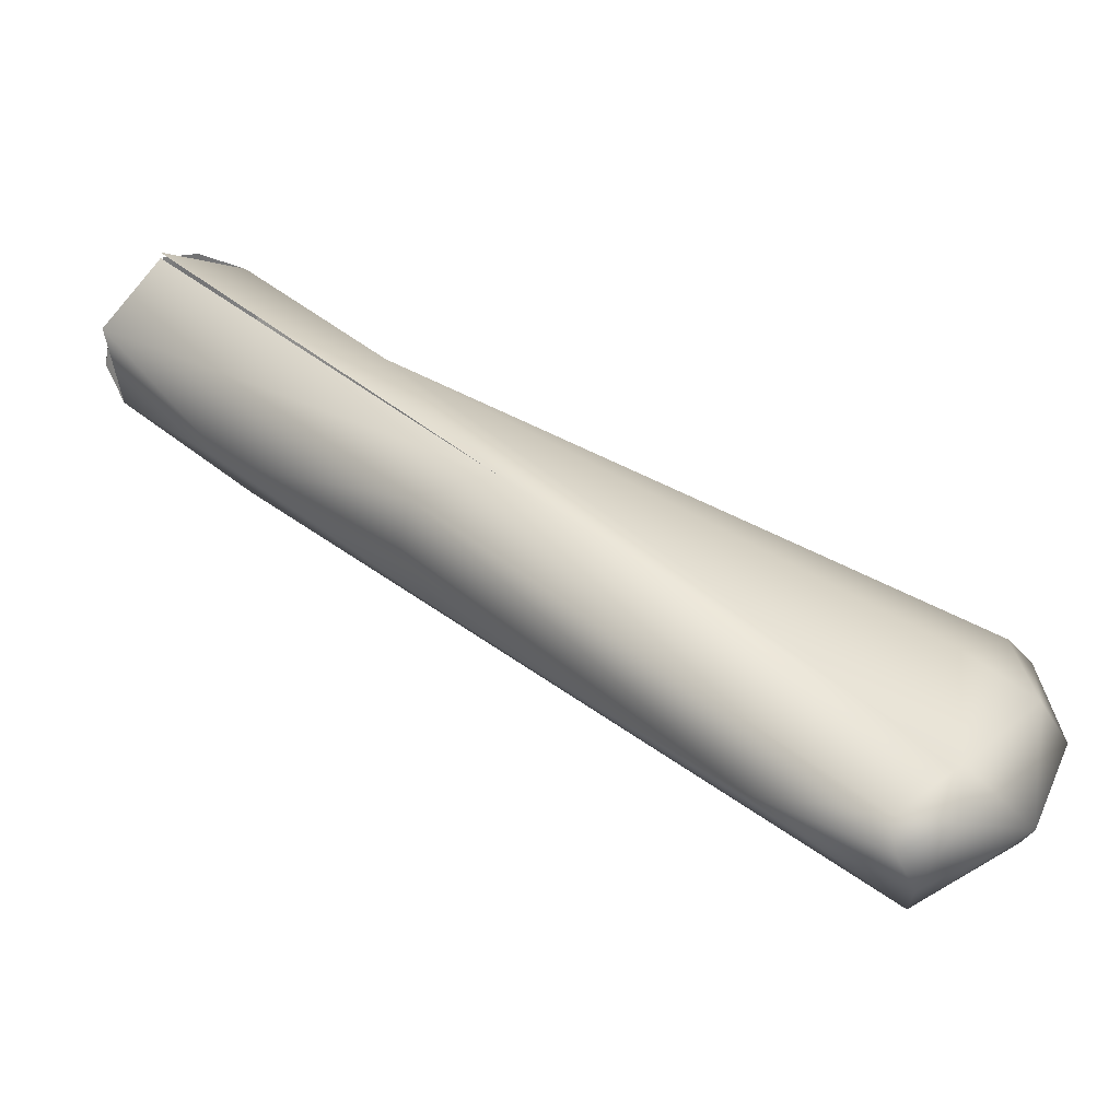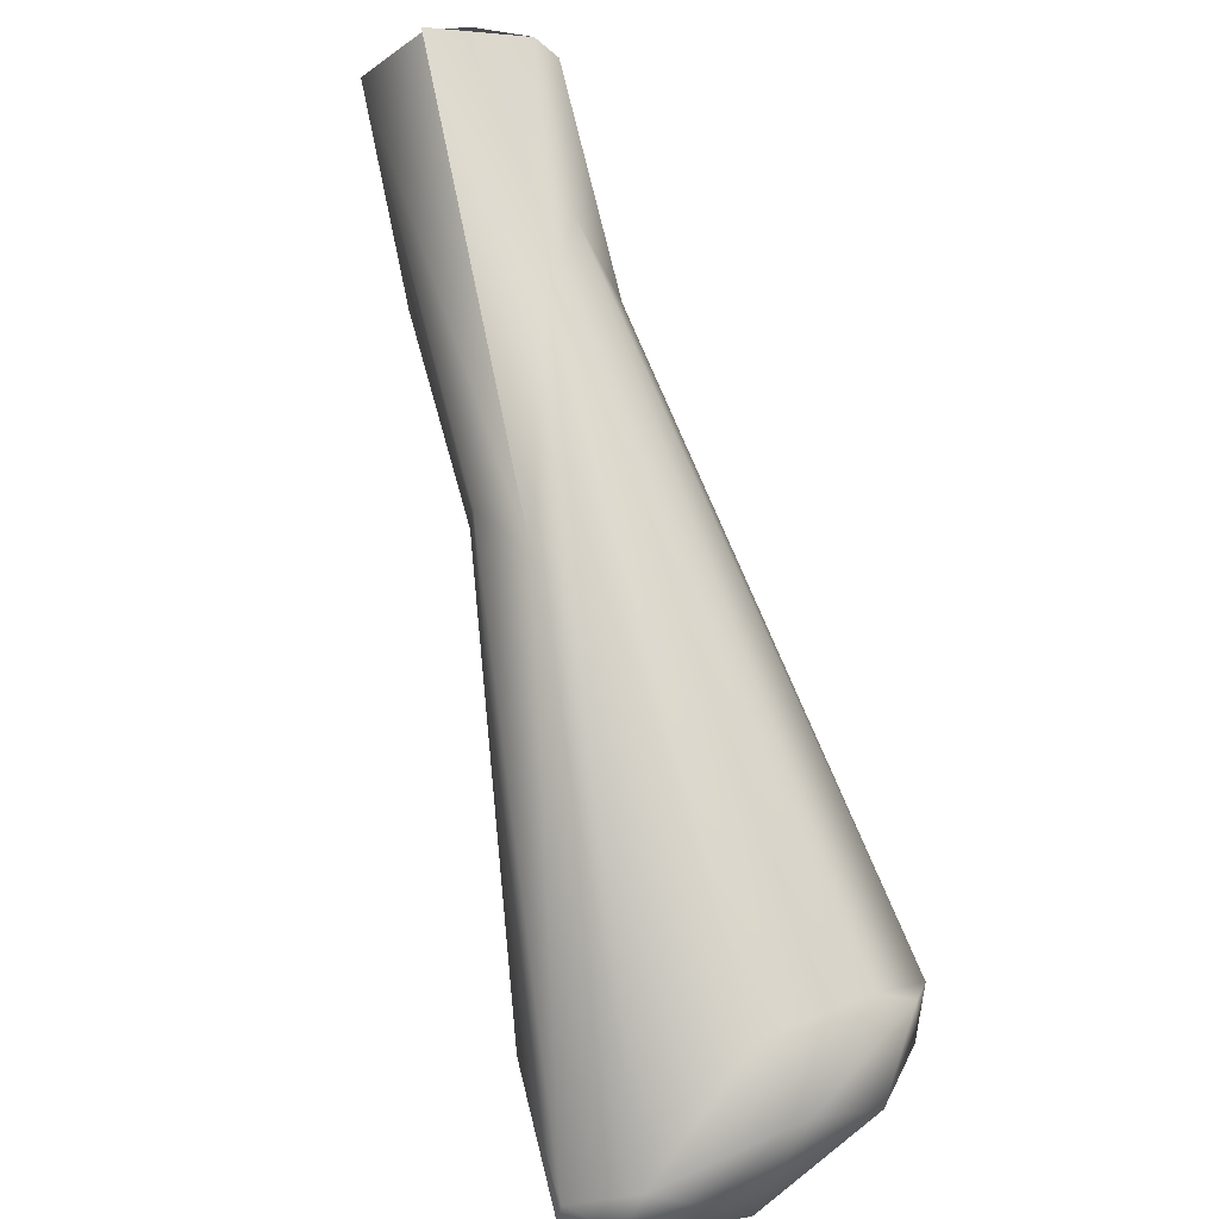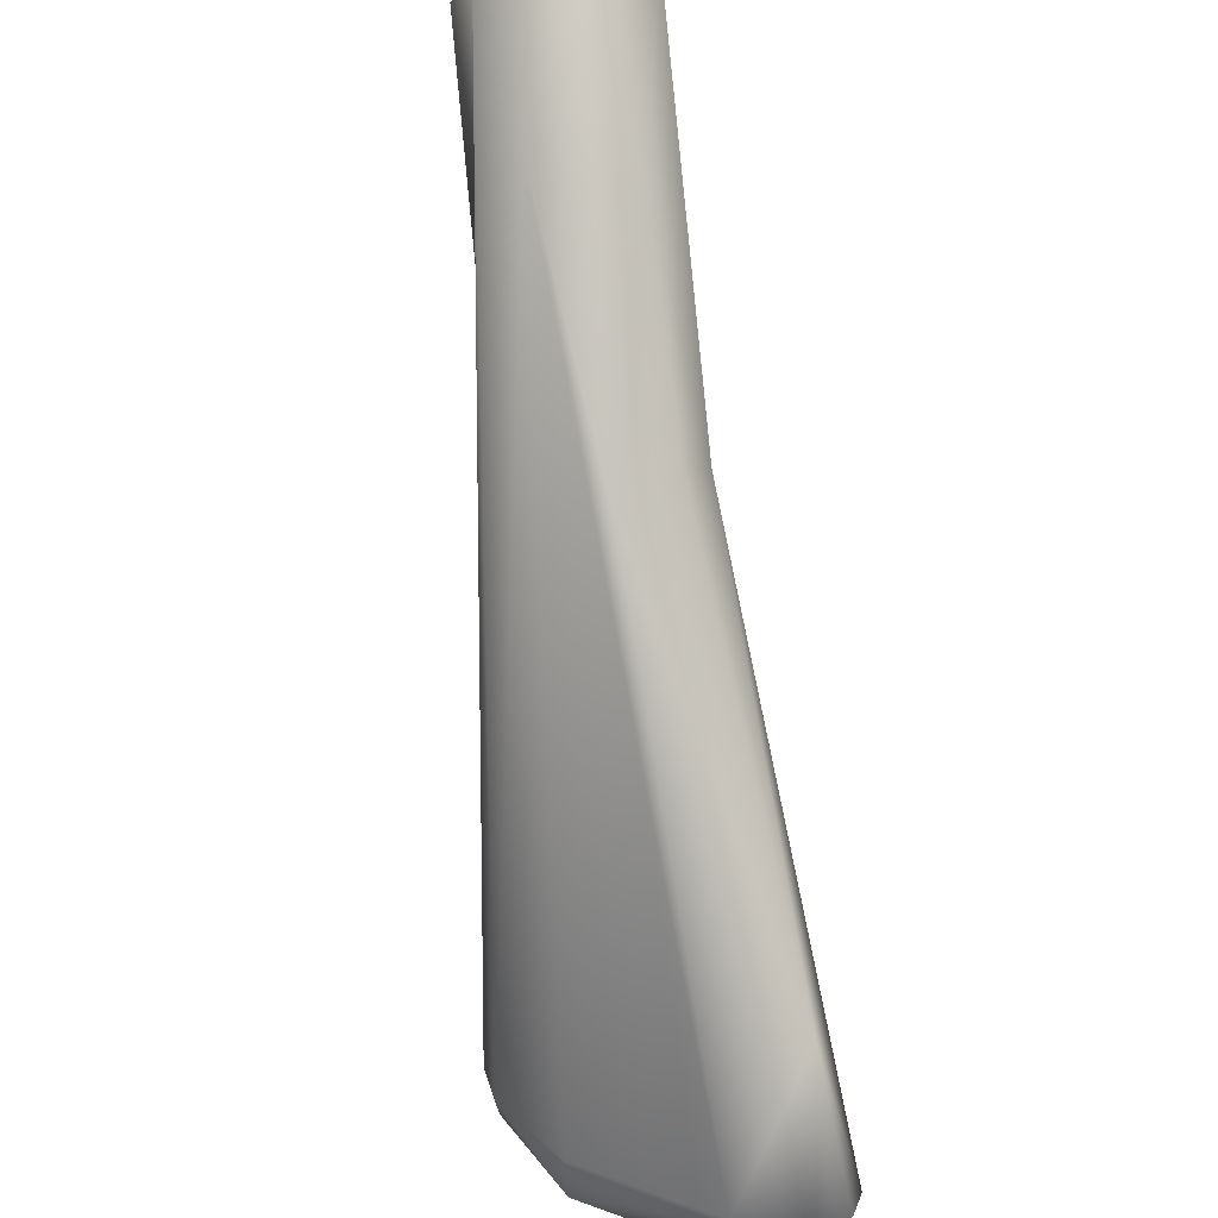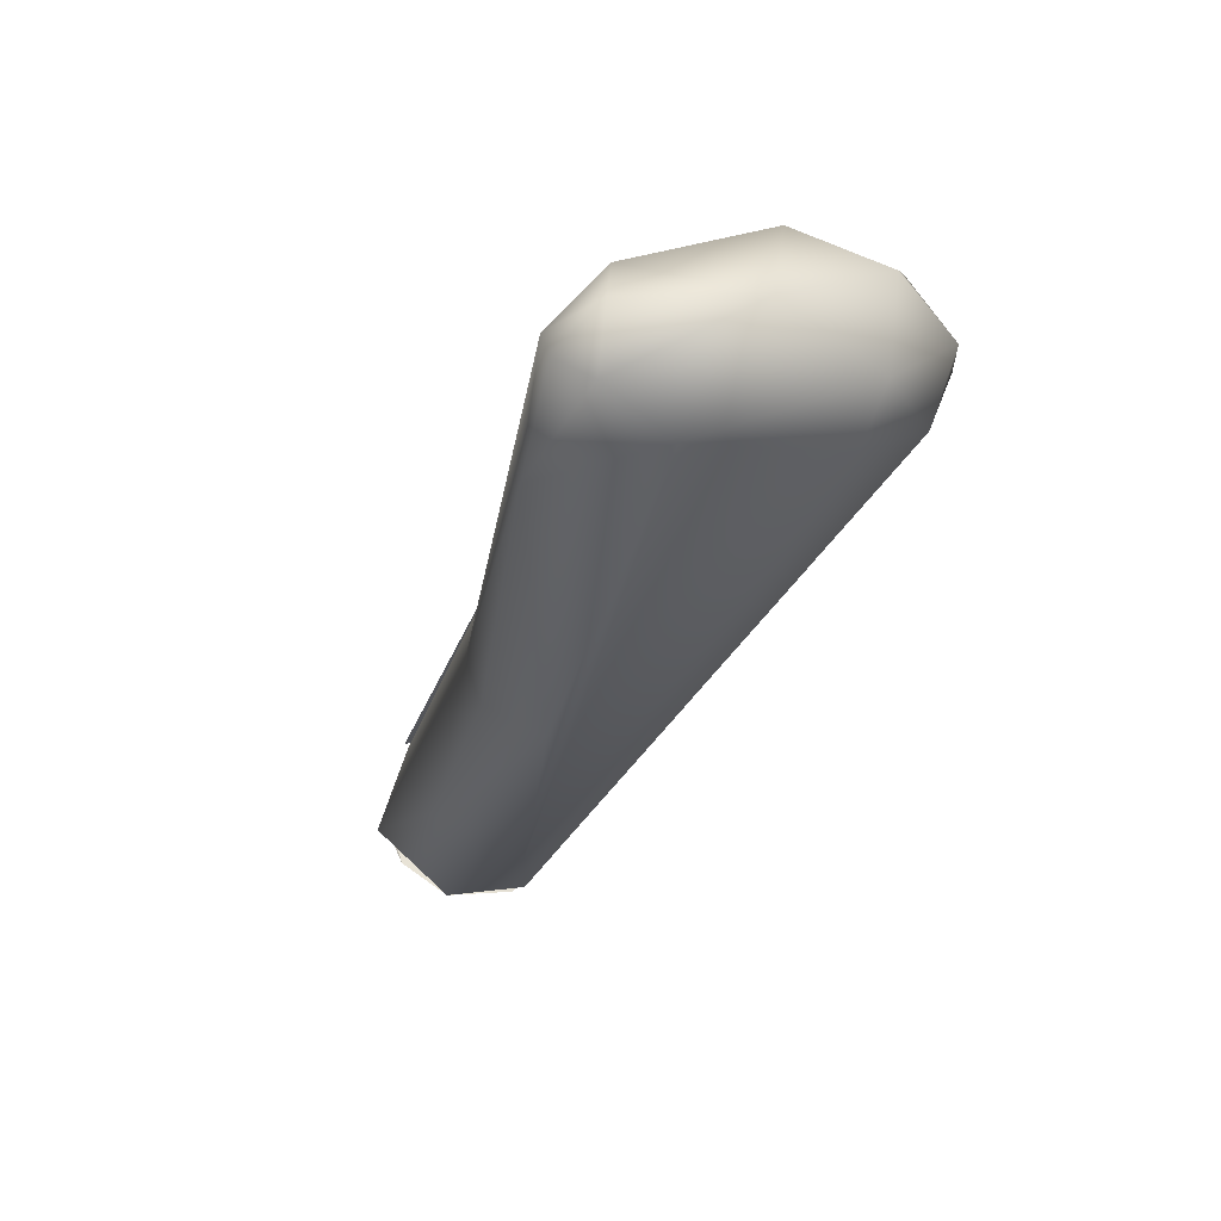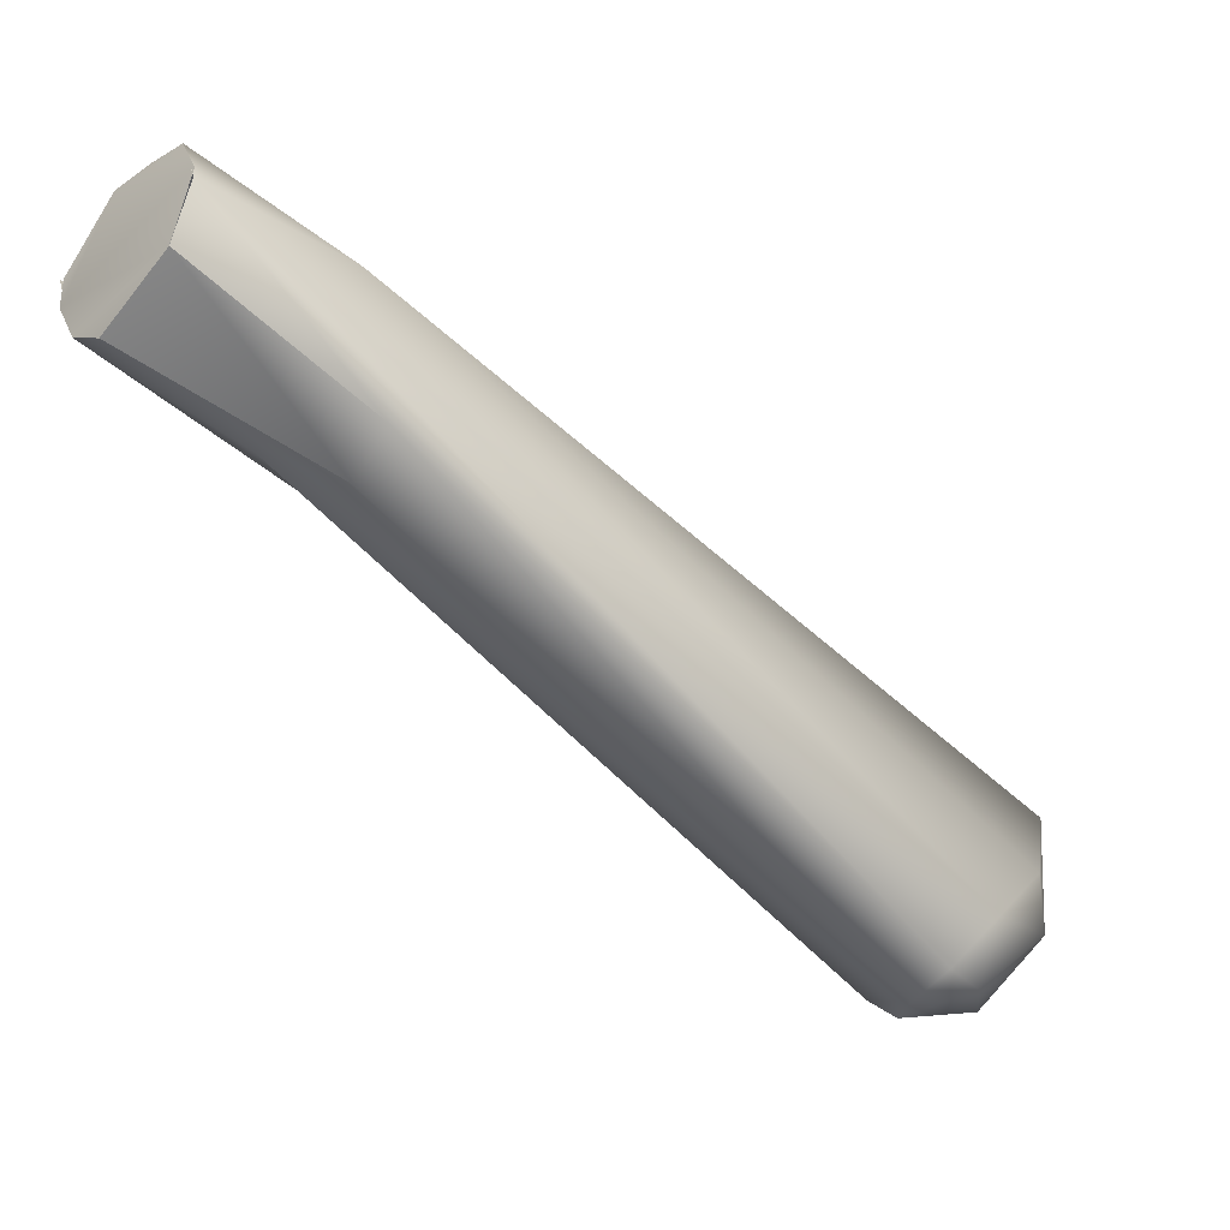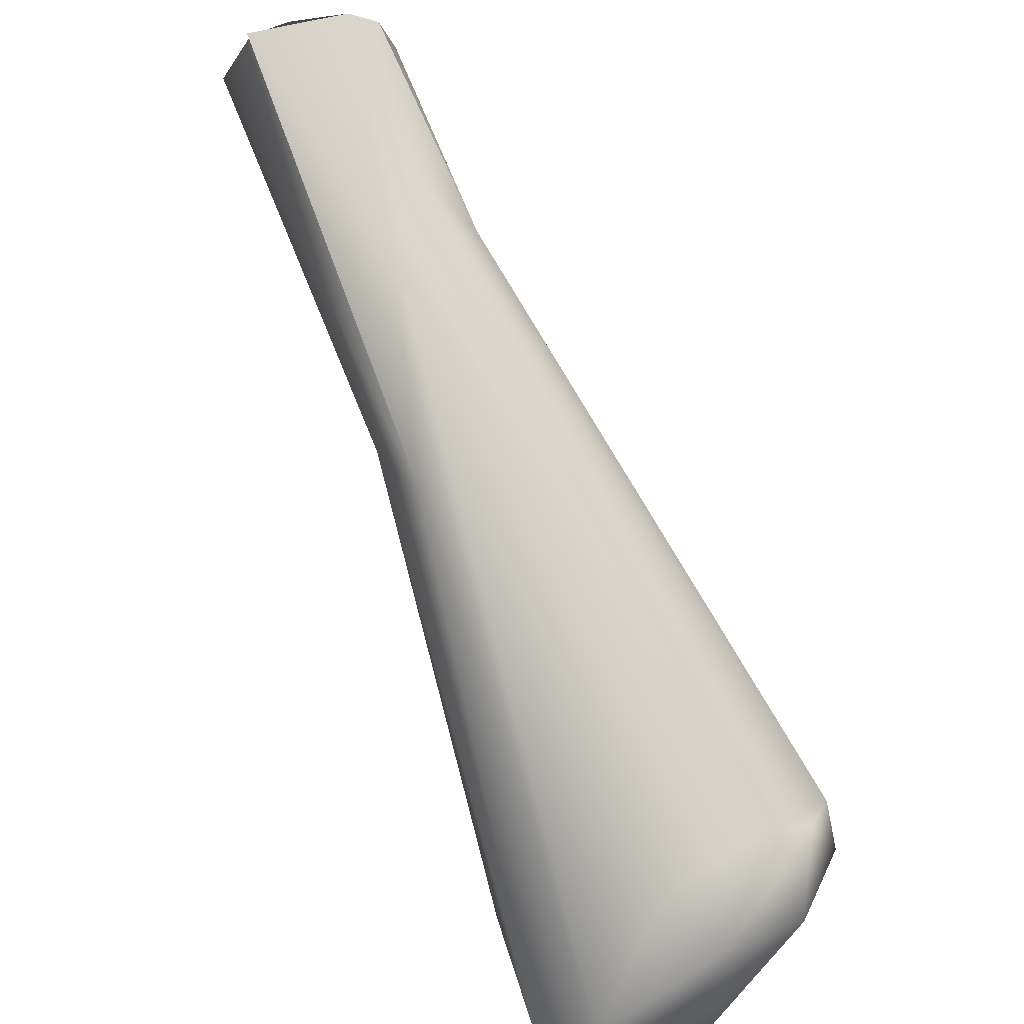
<metadata>
{"format":"obj","ext":"obj","renderer":"f3d","projection":"perspective","resolution":1024,"background":"white","views":[{"elev":-22.4,"azim":150.6,"up":"+Y"},{"elev":-63.7,"azim":161.9,"up":"+Z"},{"elev":-51.8,"azim":41.2,"up":"+Y"},{"elev":-61.4,"azim":-163.2,"up":"+Y"},{"elev":45.8,"azim":-114.6,"up":"+Z"},{"elev":36.5,"azim":-173.8,"up":"+Y"}]}
</metadata>
<code>
o FJ2276.obj_grp1.1013
v -0.2446 -0.4585 6.334
v -0.2451 -0.4597 6.333
v -0.2434 -0.4615 6.335
v -0.2445 -0.4568 6.333
v -0.2427 -0.4645 6.331
v -0.2438 -0.4607 6.329
v -0.2439 -0.4566 6.331
v -0.2419 -0.4563 6.33
v -0.241 -0.4649 6.333
v -0.2358 -0.4685 6.33
v -0.2399 -0.4655 6.327
v -0.2405 -0.4603 6.327
v -0.2376 -0.4583 6.328
v -0.235 -0.4643 6.325
v -0.2206 -0.4434 6.359
v -0.2229 -0.4398 6.35
v -0.2348 -0.4665 6.325
v -0.234 -0.4688 6.327
v -0.2261 -0.4421 6.356
v -0.2264 -0.4404 6.353
v -0.2252 -0.452 6.348
v -0.2249 -0.4479 6.342
v -0.2326 -0.4677 6.326
v -0.2297 -0.4643 6.331
v -0.2324 -0.4664 6.325
v -0.2189 -0.4375 6.364
v -0.2233 -0.4374 6.354
v -0.2224 -0.4483 6.346
v -0.2227 -0.4499 6.347
v -0.2212 -0.4357 6.363
v -0.2212 -0.4357 6.363
v -0.2209 -0.4326 6.359
v -0.2209 -0.4326 6.359
v -0.2196 -0.4318 6.359
v -0.2209 -0.4326 6.359
v -0.2212 -0.4357 6.363
v -0.2196 -0.4318 6.359
v -0.2168 -0.4321 6.358
v -0.2148 -0.4327 6.358
v -0.2178 -0.4441 6.355
v -0.213 -0.4362 6.36
v -0.2154 -0.4382 6.363
v -0.2183 -0.4378 6.364
v -0.2135 -0.4357 6.36
v -0.2151 -0.4328 6.358
v -0.2149 -0.4329 6.358
v -0.2154 -0.4382 6.363
v -0.2138 -0.4373 6.361
v -0.2138 -0.4373 6.361
v -0.2133 -0.4359 6.36
v -0.2135 -0.4357 6.36
v -0.2133 -0.4359 6.36
v -0.2135 -0.4357 6.36
f 1 2 3
f 5 2 6
f 3 2 5
f 1 4 2
f 6 2 7
f 4 7 2
f 7 4 8
f 3 5 9
f 10 9 5
f 6 11 5
f 6 7 12
f 7 8 12
f 13 12 8
f 11 6 12
f 11 12 14
f 15 3 9
f 15 9 10
f 10 5 11
f 10 11 18
f 18 11 17
f 11 14 17
f 13 14 12
f 19 20 4
f 1 19 4
f 21 15 10
f 22 14 16
f 10 18 24
f 25 17 14
f 16 14 13
f 23 18 17
f 23 17 25
f 26 1 3
f 3 15 26
f 19 1 26
f 20 27 4
f 27 8 4
f 8 27 16
f 13 8 16
f 28 24 25
f 21 10 24
f 24 29 21
f 25 14 22
f 18 23 24
f 23 25 24
f 25 22 28
f 24 28 29
f 26 30 19
f 31 20 19
f 32 20 31
f 33 27 20
f 34 35 36
f 27 33 37
f 37 16 27
f 34 36 38
f 16 37 39
f 21 40 15
f 29 28 40
f 40 28 41
f 41 28 22
f 40 21 29
f 26 15 42
f 40 42 15
f 43 38 36
f 43 44 38
f 44 45 38
f 39 22 16
f 41 22 46
f 44 43 47
f 48 44 47
f 40 41 42
f 49 50 51
f 45 53 52

</code>
